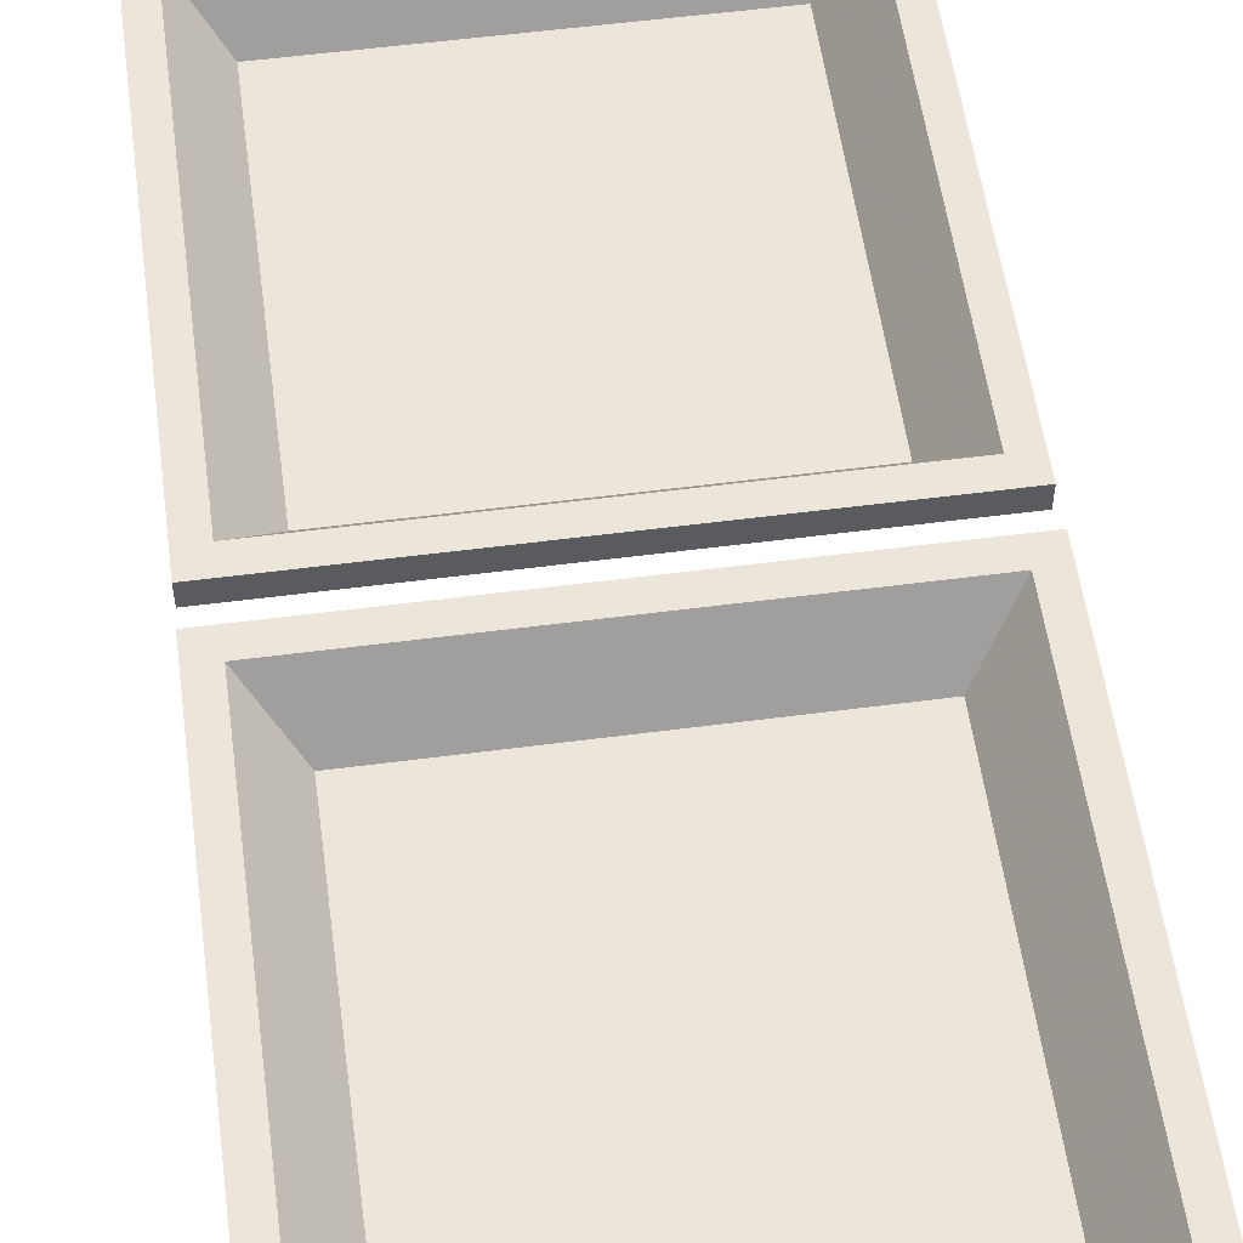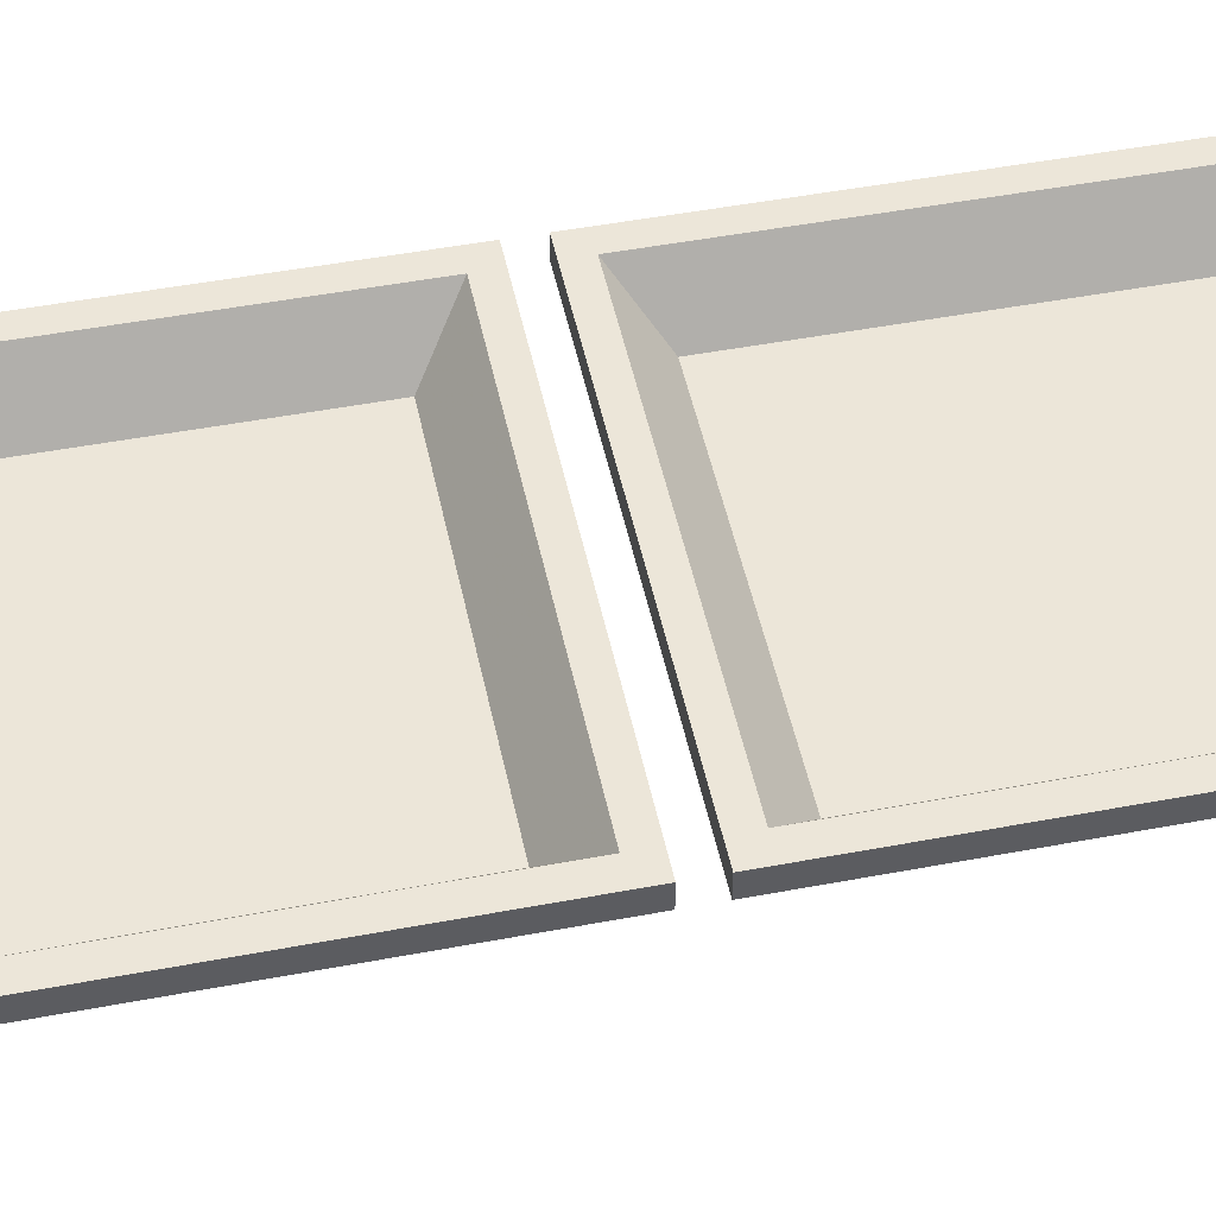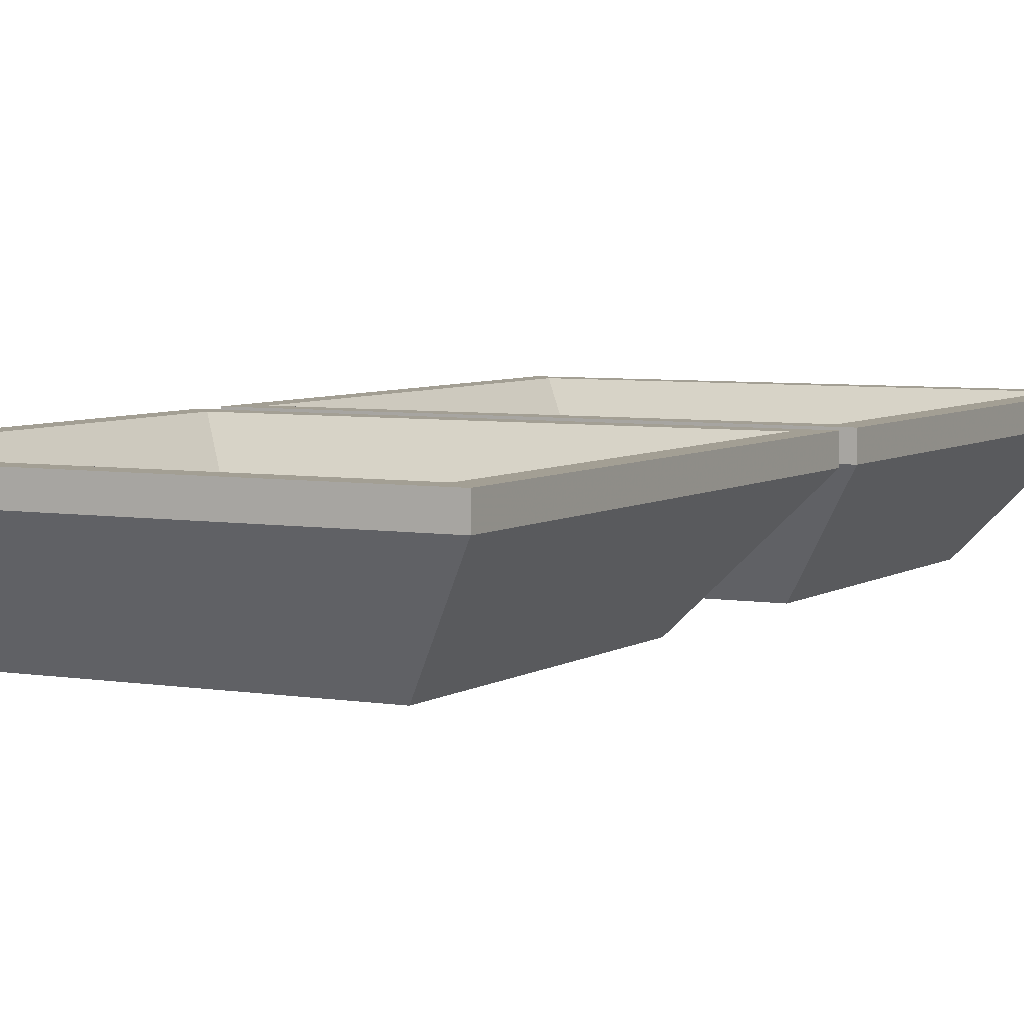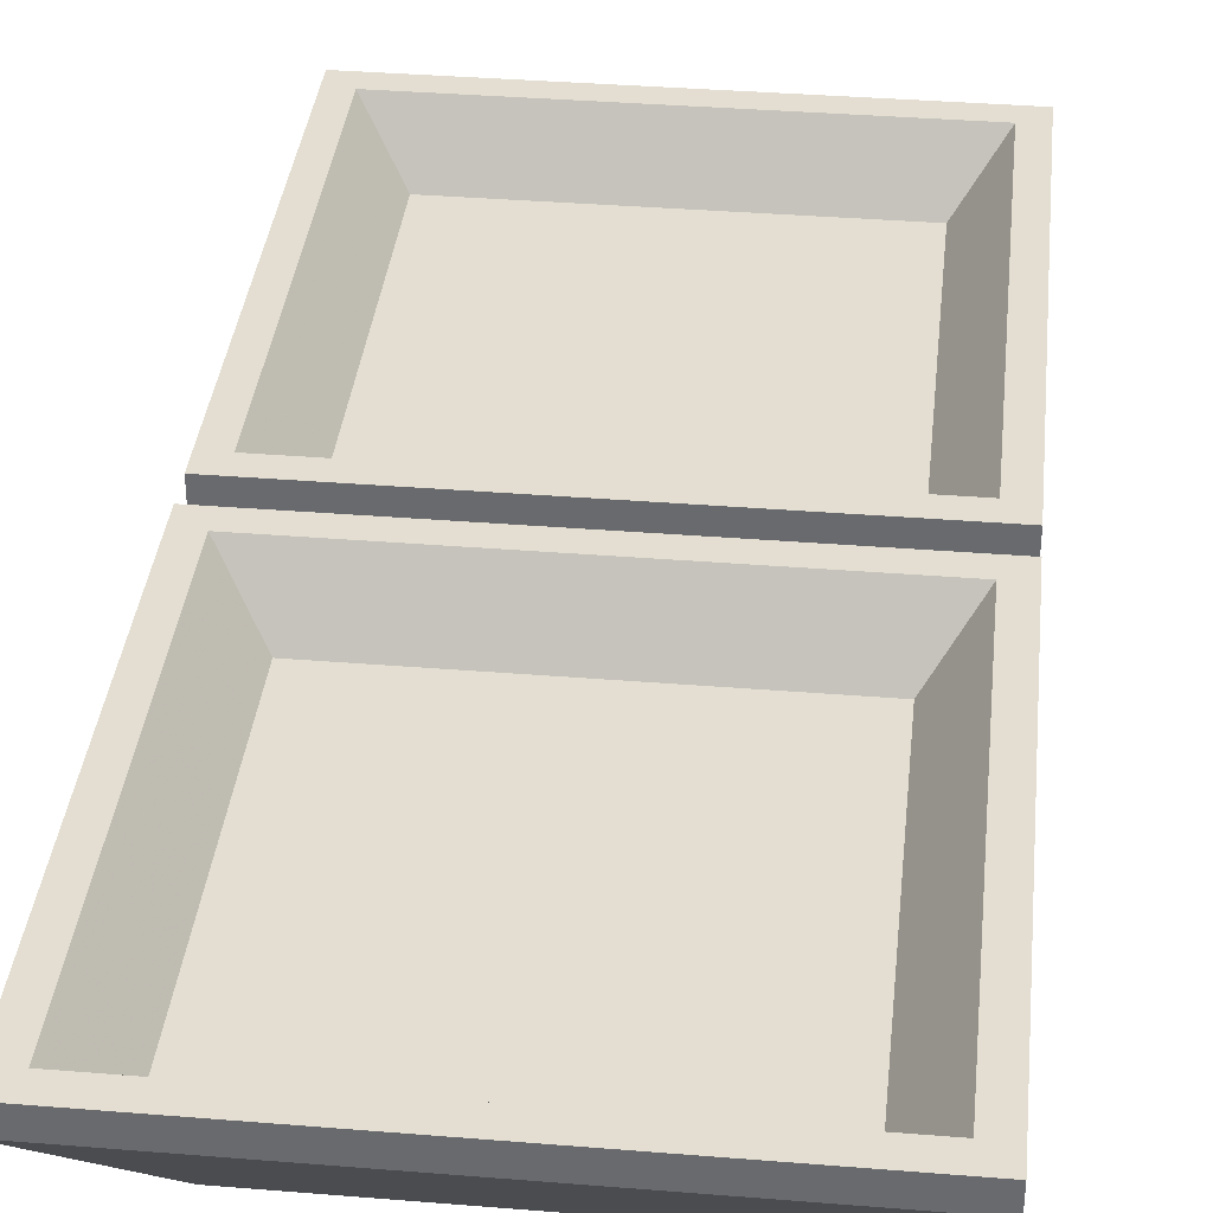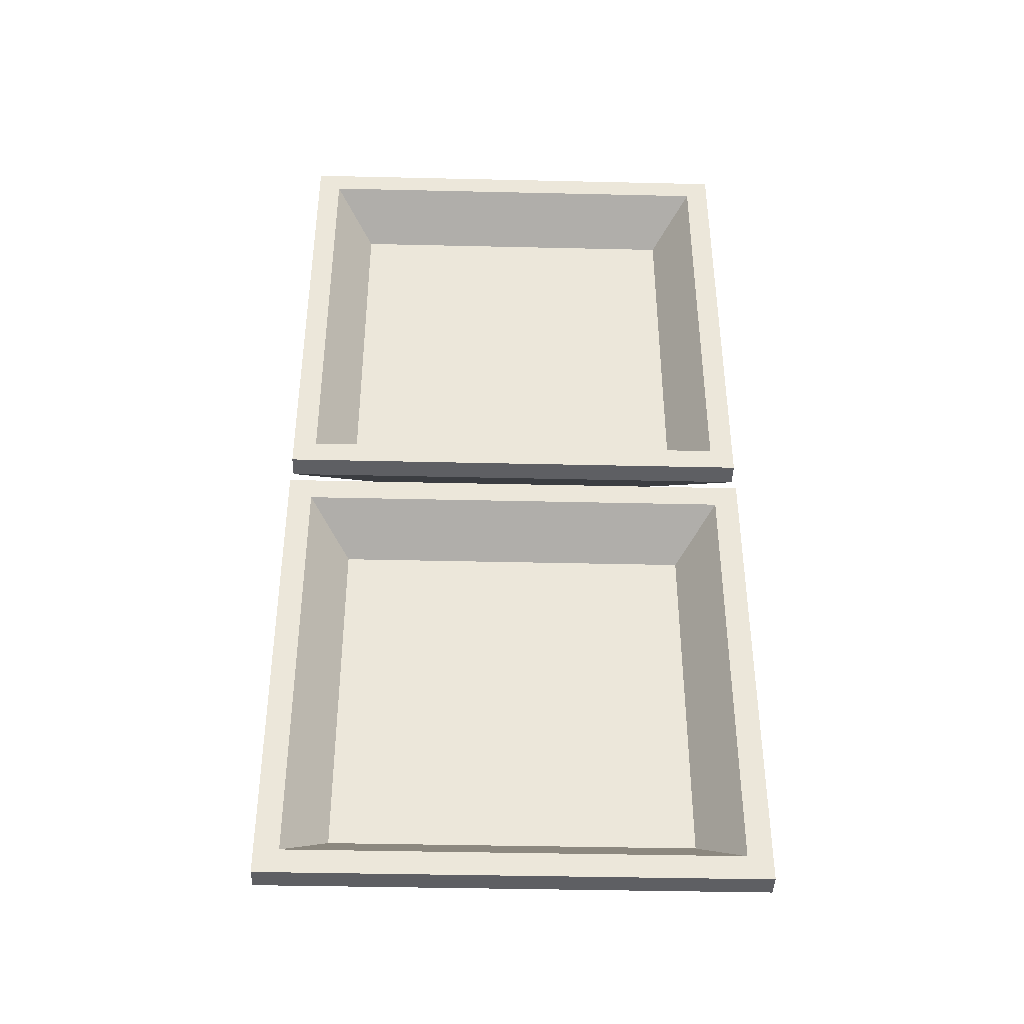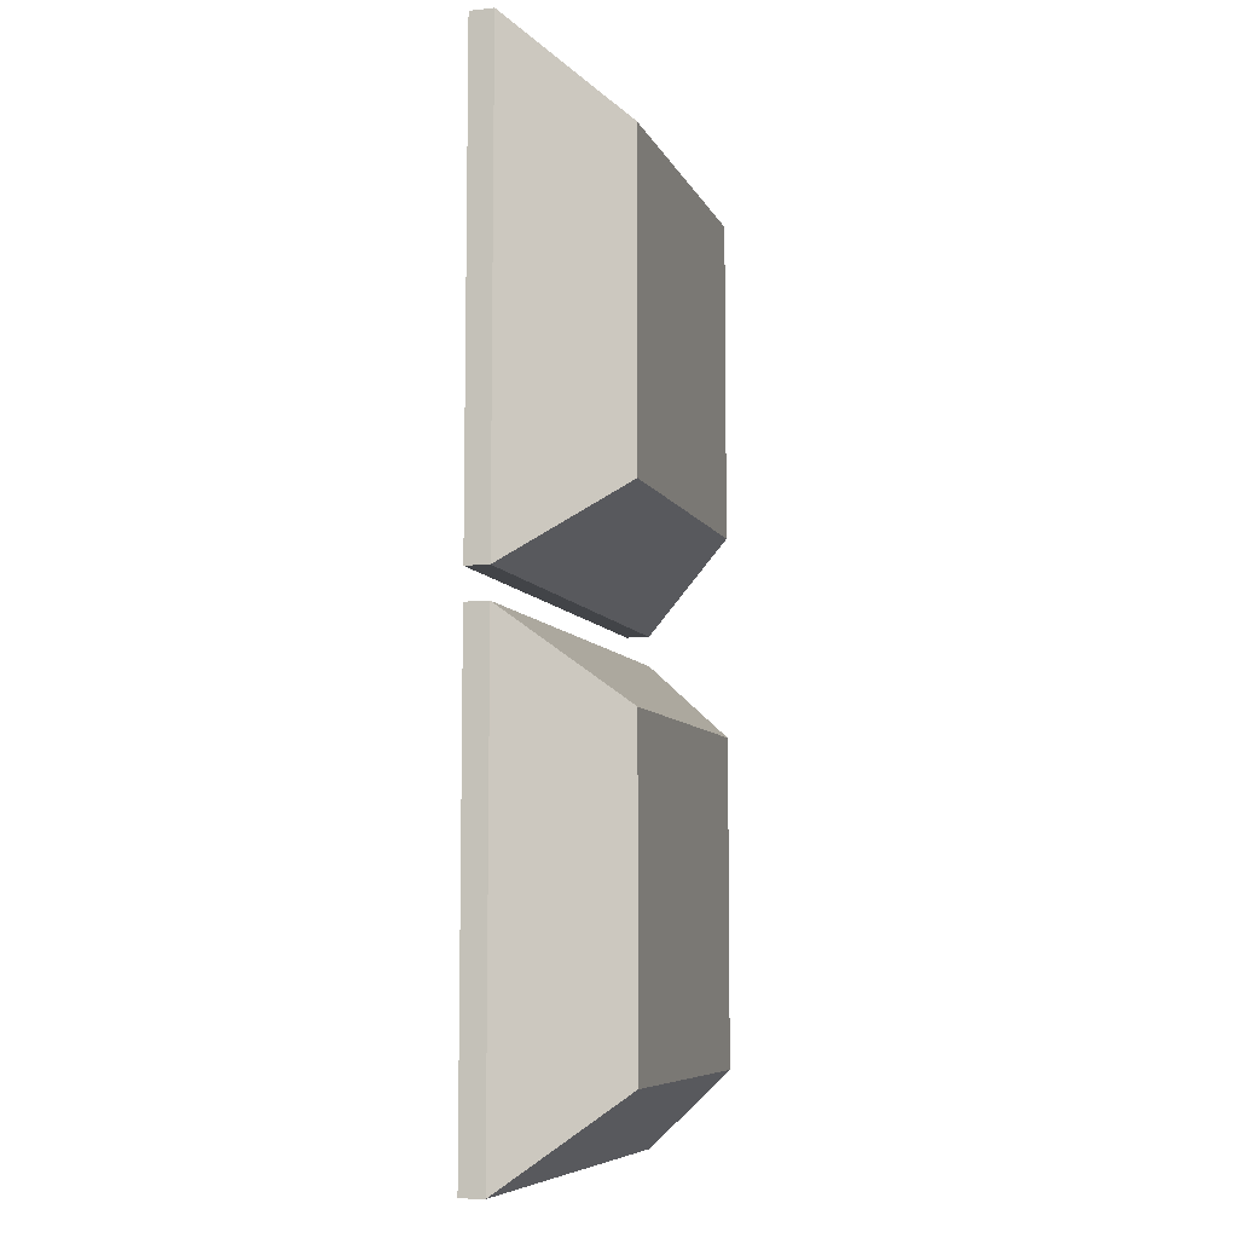
<metadata>
{"format":"obj","ext":"obj","renderer":"f3d","projection":"perspective","resolution":1024,"background":"white","views":[{"elev":55.9,"azim":172.2,"up":"+Y"},{"elev":49.3,"azim":-101.8,"up":"+Y"},{"elev":5.3,"azim":-152.0,"up":"+Y"},{"elev":36.1,"azim":-173.9,"up":"+Y"},{"elev":-41.0,"azim":178.4,"up":"+Z"},{"elev":-7.9,"azim":-73.5,"up":"+Z"}]}
</metadata>
<code>
v 0.1447 0.02375 -0.007775
v -0.1471 0.02375 -0.007775
v -0.1471 0.0381 -0.007775
v 0.1447 0.0381 -0.007775
v 0.1447 0.02375 -0.2995
v 0.1447 0.0381 -0.2995
v -0.1471 0.0381 -0.2995
v -0.1471 0.02375 -0.2995
v 0.1447 0.02375 -0.007775
v 0.1447 0.02375 -0.2995
v 0.09451 -0.03842 -0.2493
v 0.09451 -0.03842 -0.05794
v 0.1447 0.0381 -0.007775
v -0.1471 0.0381 -0.007775
v -0.1325 0.0381 -0.02236
v 0.1301 0.0381 -0.02236
v 0.1447 0.02375 -0.007775
v 0.1447 0.0381 -0.007775
v 0.1447 0.0381 -0.2995
v 0.1447 0.02375 -0.2995
v -0.1471 0.02375 -0.007775
v -0.1471 0.02375 -0.2995
v -0.1471 0.0381 -0.2995
v -0.1471 0.0381 -0.007775
v 0.1447 0.02375 -0.2995
v -0.1471 0.02375 -0.2995
v -0.0969 -0.03842 -0.2493
v 0.09451 -0.03842 -0.2493
v -0.1471 0.02375 -0.2995
v -0.1471 0.02375 -0.007775
v -0.0969 -0.03842 -0.05794
v -0.0969 -0.03842 -0.2493
v -0.1471 0.02375 -0.007775
v 0.1447 0.02375 -0.007775
v 0.09451 -0.03842 -0.05794
v -0.0969 -0.03842 -0.05794
v 0.09451 -0.03842 -0.05794
v 0.09451 -0.03842 -0.2493
v -0.0969 -0.03842 -0.2493
v -0.0969 -0.03842 -0.05794
v -0.1471 0.0381 -0.007775
v -0.1471 0.0381 -0.2995
v -0.1325 0.0381 -0.2849
v -0.1325 0.0381 -0.02236
v -0.1471 0.0381 -0.2995
v 0.1447 0.0381 -0.2995
v 0.1301 0.0381 -0.2849
v -0.1325 0.0381 -0.2849
v 0.1447 0.0381 -0.2995
v 0.1447 0.0381 -0.007775
v 0.1301 0.0381 -0.02236
v 0.1301 0.0381 -0.2849
v 0.1301 0.0381 -0.02236
v -0.1325 0.0381 -0.02236
v -0.0969 -0.009725 -0.05794
v 0.09451 -0.009725 -0.05794
v -0.1325 0.0381 -0.02236
v -0.1325 0.0381 -0.2849
v -0.0969 -0.009725 -0.2493
v -0.0969 -0.009725 -0.05794
v -0.1325 0.0381 -0.2849
v 0.1301 0.0381 -0.2849
v 0.09451 -0.009725 -0.2493
v -0.0969 -0.009725 -0.2493
v 0.1301 0.0381 -0.2849
v 0.1301 0.0381 -0.02236
v 0.09451 -0.009725 -0.05794
v 0.09451 -0.009725 -0.2493
v 0.09451 -0.009725 -0.05794
v -0.0969 -0.009725 -0.05794
v -0.0969 -0.009725 -0.2493
v 0.09451 -0.009725 -0.2493
v -0.1088 -0.004942 -0.04636
v -0.1088 0.005261 -0.04636
v 0.1112 0.005261 -0.04636
v 0.1112 -0.004942 -0.04636
v -0.1088 -0.004942 -0.2664
v 0.1112 -0.004942 -0.2664
v 0.1112 0.005261 -0.2664
v -0.1088 0.005261 -0.2664
v -0.1088 -0.004942 -0.04636
v -0.1088 -0.004942 -0.2664
v -0.1088 0.005261 -0.2664
v -0.1088 0.005261 -0.04636
v 0.1112 -0.004942 -0.04636
v 0.1112 0.005261 -0.04636
v 0.1112 0.005261 -0.2664
v 0.1112 -0.004942 -0.2664
v -0.1088 -0.004942 -0.04636
v 0.1112 -0.004942 -0.04636
v 0.1112 -0.004942 -0.2664
v -0.1088 -0.004942 -0.2664
v -0.1088 0.005261 -0.04636
v -0.1088 0.005261 -0.2664
v 0.1112 0.005261 -0.2664
v 0.1112 0.005261 -0.04636
v 0.1447 0.02375 0.3022
v -0.1471 0.02375 0.3022
v -0.1471 0.0381 0.3022
v 0.1447 0.0381 0.3022
v 0.1447 0.02375 0.01049
v 0.1447 0.0381 0.01049
v -0.1471 0.0381 0.01049
v -0.1471 0.02375 0.01049
v 0.1447 0.02375 0.3022
v 0.1447 0.02375 0.01049
v 0.09451 -0.03842 0.06065
v 0.09451 -0.03842 0.2521
v 0.1447 0.0381 0.3022
v -0.1471 0.0381 0.3022
v -0.1325 0.0381 0.2876
v 0.1301 0.0381 0.2876
v 0.1447 0.02375 0.3022
v 0.1447 0.0381 0.3022
v 0.1447 0.0381 0.01049
v 0.1447 0.02375 0.01049
v -0.1471 0.02375 0.3022
v -0.1471 0.02375 0.01049
v -0.1471 0.0381 0.01049
v -0.1471 0.0381 0.3022
v 0.1447 0.02375 0.01049
v -0.1471 0.02375 0.01049
v -0.0969 -0.03842 0.06065
v 0.09451 -0.03842 0.06065
v -0.1471 0.02375 0.01049
v -0.1471 0.02375 0.3022
v -0.0969 -0.03842 0.2521
v -0.0969 -0.03842 0.06065
v -0.1471 0.02375 0.3022
v 0.1447 0.02375 0.3022
v 0.09451 -0.03842 0.2521
v -0.0969 -0.03842 0.2521
v 0.09451 -0.03842 0.2521
v 0.09451 -0.03842 0.06065
v -0.0969 -0.03842 0.06065
v -0.0969 -0.03842 0.2521
v -0.1471 0.0381 0.3022
v -0.1471 0.0381 0.01049
v -0.1325 0.0381 0.02507
v -0.1325 0.0381 0.2876
v -0.1471 0.0381 0.01049
v 0.1447 0.0381 0.01049
v 0.1301 0.0381 0.02507
v -0.1325 0.0381 0.02507
v 0.1447 0.0381 0.01049
v 0.1447 0.0381 0.3022
v 0.1301 0.0381 0.2876
v 0.1301 0.0381 0.02507
v 0.1301 0.0381 0.2876
v -0.1325 0.0381 0.2876
v -0.0969 -0.009725 0.2521
v 0.09451 -0.009725 0.2521
v -0.1325 0.0381 0.2876
v -0.1325 0.0381 0.02507
v -0.0969 -0.009725 0.06065
v -0.0969 -0.009725 0.2521
v -0.1325 0.0381 0.02507
v 0.1301 0.0381 0.02507
v 0.09451 -0.009725 0.06065
v -0.0969 -0.009725 0.06065
v 0.1301 0.0381 0.02507
v 0.1301 0.0381 0.2876
v 0.09451 -0.009725 0.2521
v 0.09451 -0.009725 0.06065
v 0.09451 -0.009725 0.2521
v -0.0969 -0.009725 0.2521
v -0.0969 -0.009725 0.06065
v 0.09451 -0.009725 0.06065
v -0.1088 -0.004942 0.2636
v -0.1088 0.005261 0.2636
v 0.1112 0.005261 0.2636
v 0.1112 -0.004942 0.2636
v -0.1088 -0.004942 0.04364
v 0.1112 -0.004942 0.04364
v 0.1112 0.005261 0.04364
v -0.1088 0.005261 0.04364
v -0.1088 -0.004942 0.2636
v -0.1088 -0.004942 0.04364
v -0.1088 0.005261 0.04364
v -0.1088 0.005261 0.2636
v 0.1112 -0.004942 0.2636
v 0.1112 0.005261 0.2636
v 0.1112 0.005261 0.04364
v 0.1112 -0.004942 0.04364
v -0.1088 -0.004942 0.2636
v 0.1112 -0.004942 0.2636
v 0.1112 -0.004942 0.04364
v -0.1088 -0.004942 0.04364
v -0.1088 0.005261 0.2636
v -0.1088 0.005261 0.04364
v 0.1112 0.005261 0.04364
v 0.1112 0.005261 0.2636
f 4 3 2 1
f 8 7 6 5
f 12 11 10 9
f 16 15 14 13
f 20 19 18 17
f 24 23 22 21
f 28 27 26 25
f 32 31 30 29
f 36 35 34 33
f 40 39 38 37
f 44 43 42 41
f 48 47 46 45
f 52 51 50 49
f 56 55 54 53
f 60 59 58 57
f 64 63 62 61
f 68 67 66 65
f 72 71 70 69
f 100 99 98 97
f 104 103 102 101
f 108 107 106 105
f 112 111 110 109
f 116 115 114 113
f 120 119 118 117
f 124 123 122 121
f 128 127 126 125
f 132 131 130 129
f 136 135 134 133
f 140 139 138 137
f 144 143 142 141
f 148 147 146 145
f 152 151 150 149
f 156 155 154 153
f 160 159 158 157
f 164 163 162 161
f 168 167 166 165
f 76 75 74 73
f 80 79 78 77
f 84 83 82 81
f 88 87 86 85
f 92 91 90 89
f 96 95 94 93
f 172 171 170 169
f 176 175 174 173
f 180 179 178 177
f 184 183 182 181
f 188 187 186 185
f 192 191 190 189

</code>
